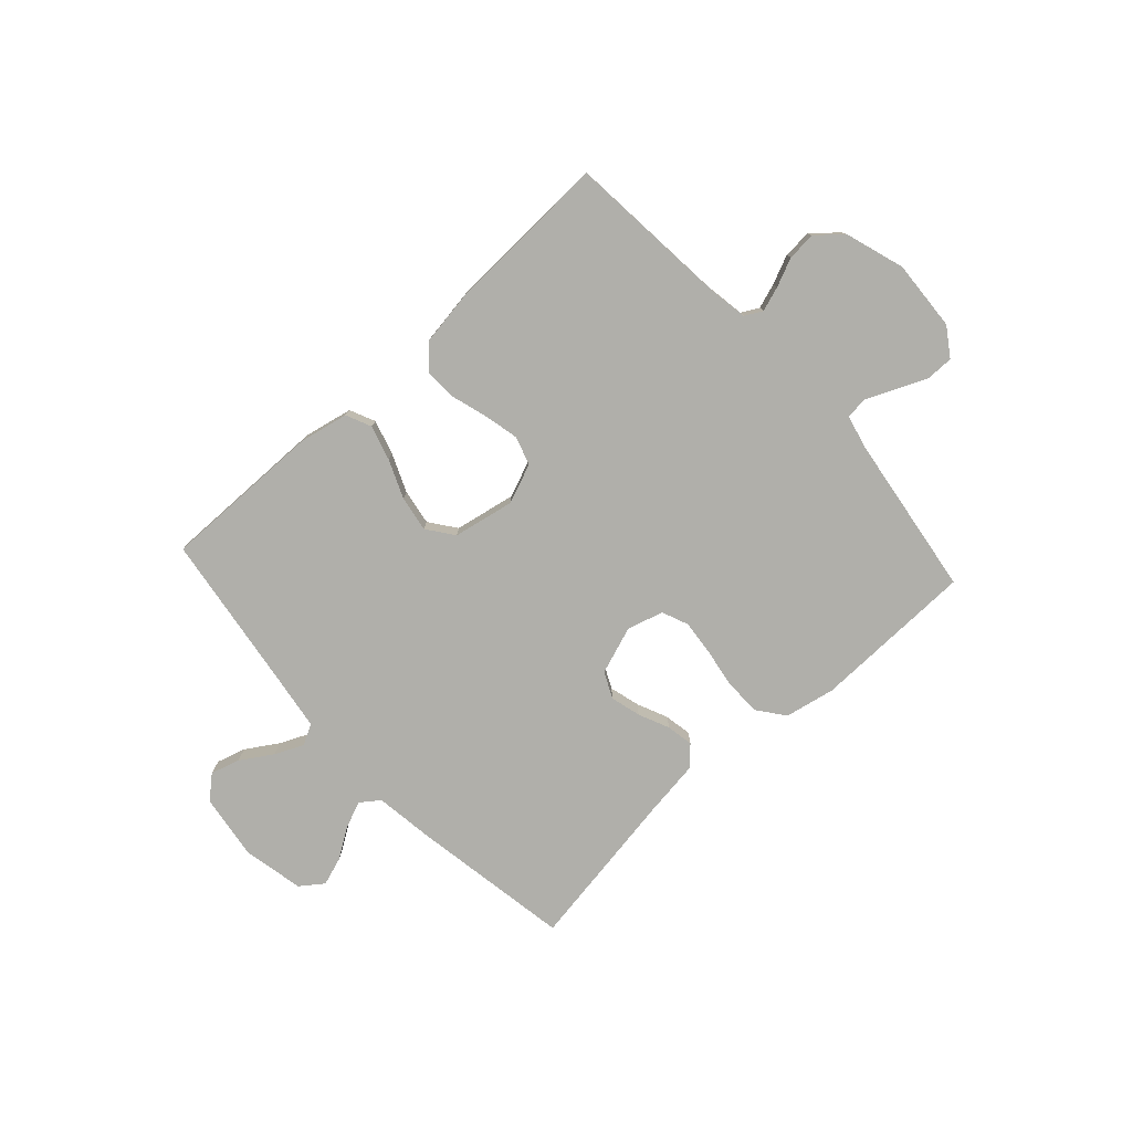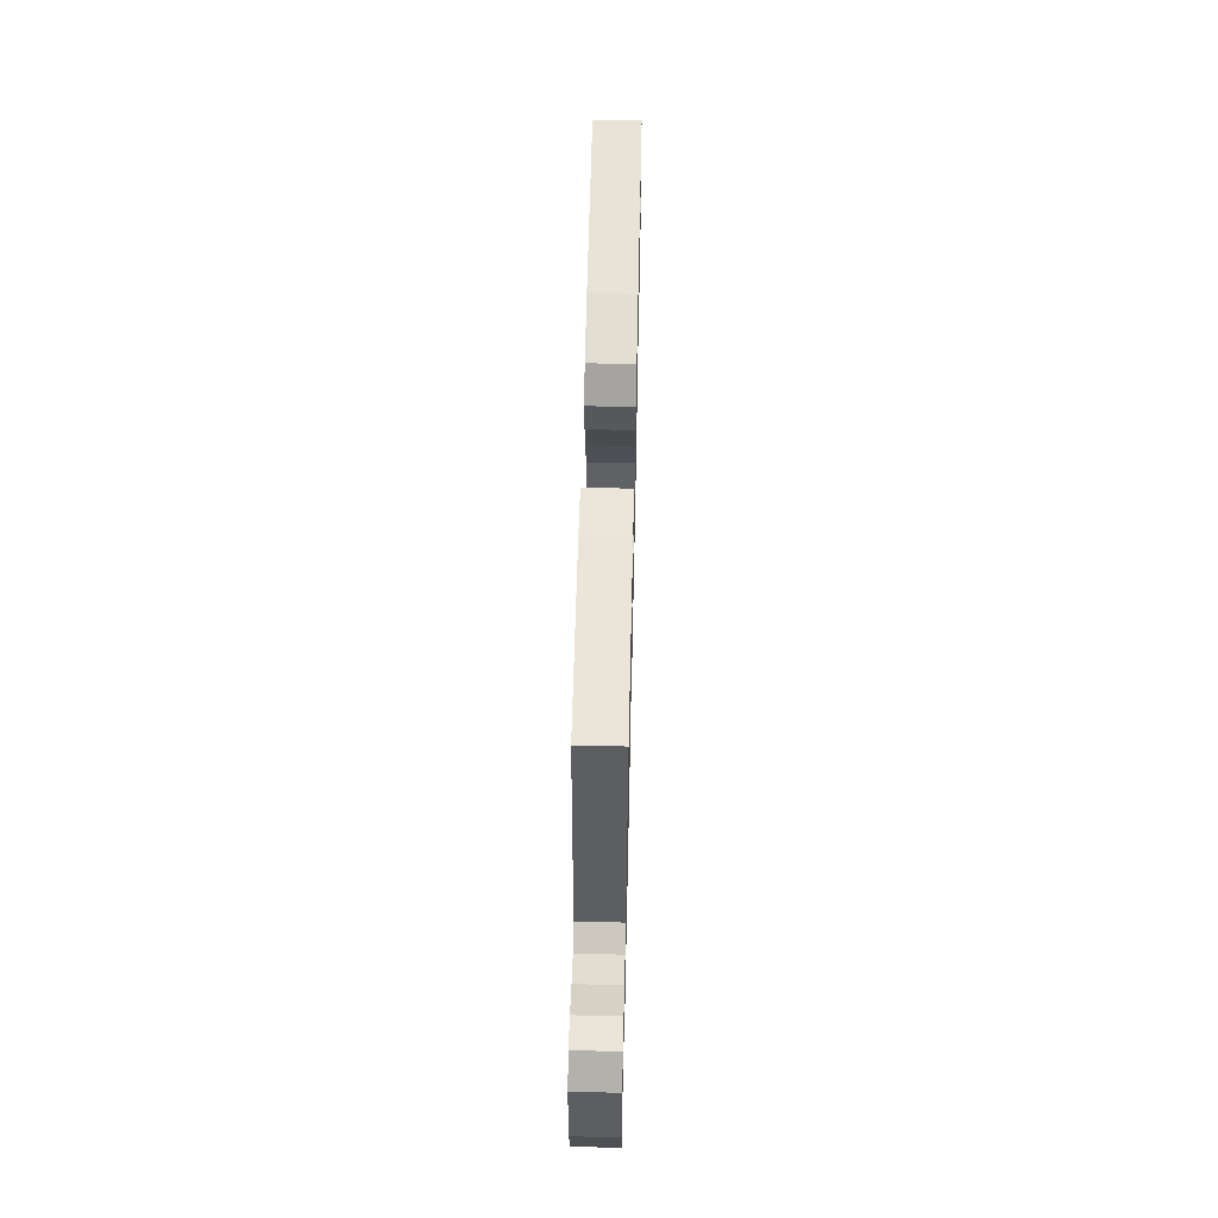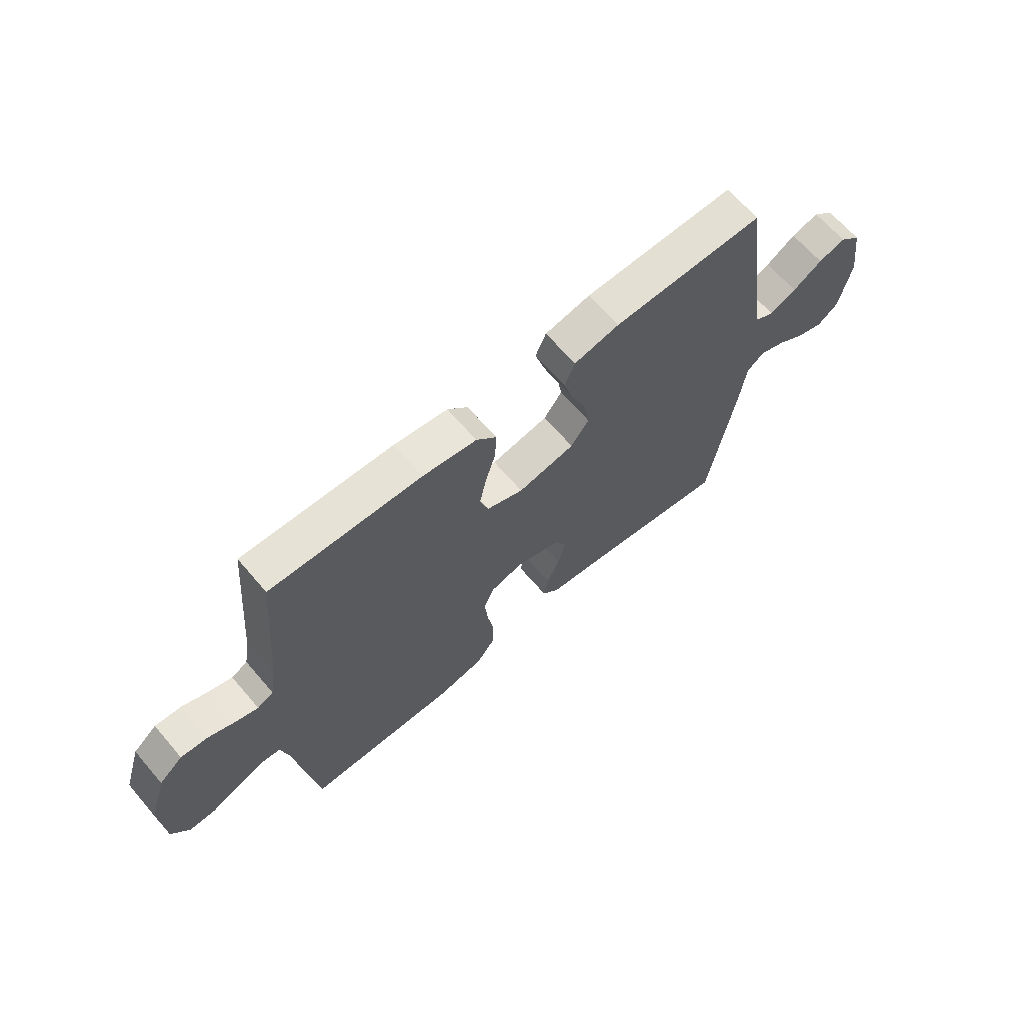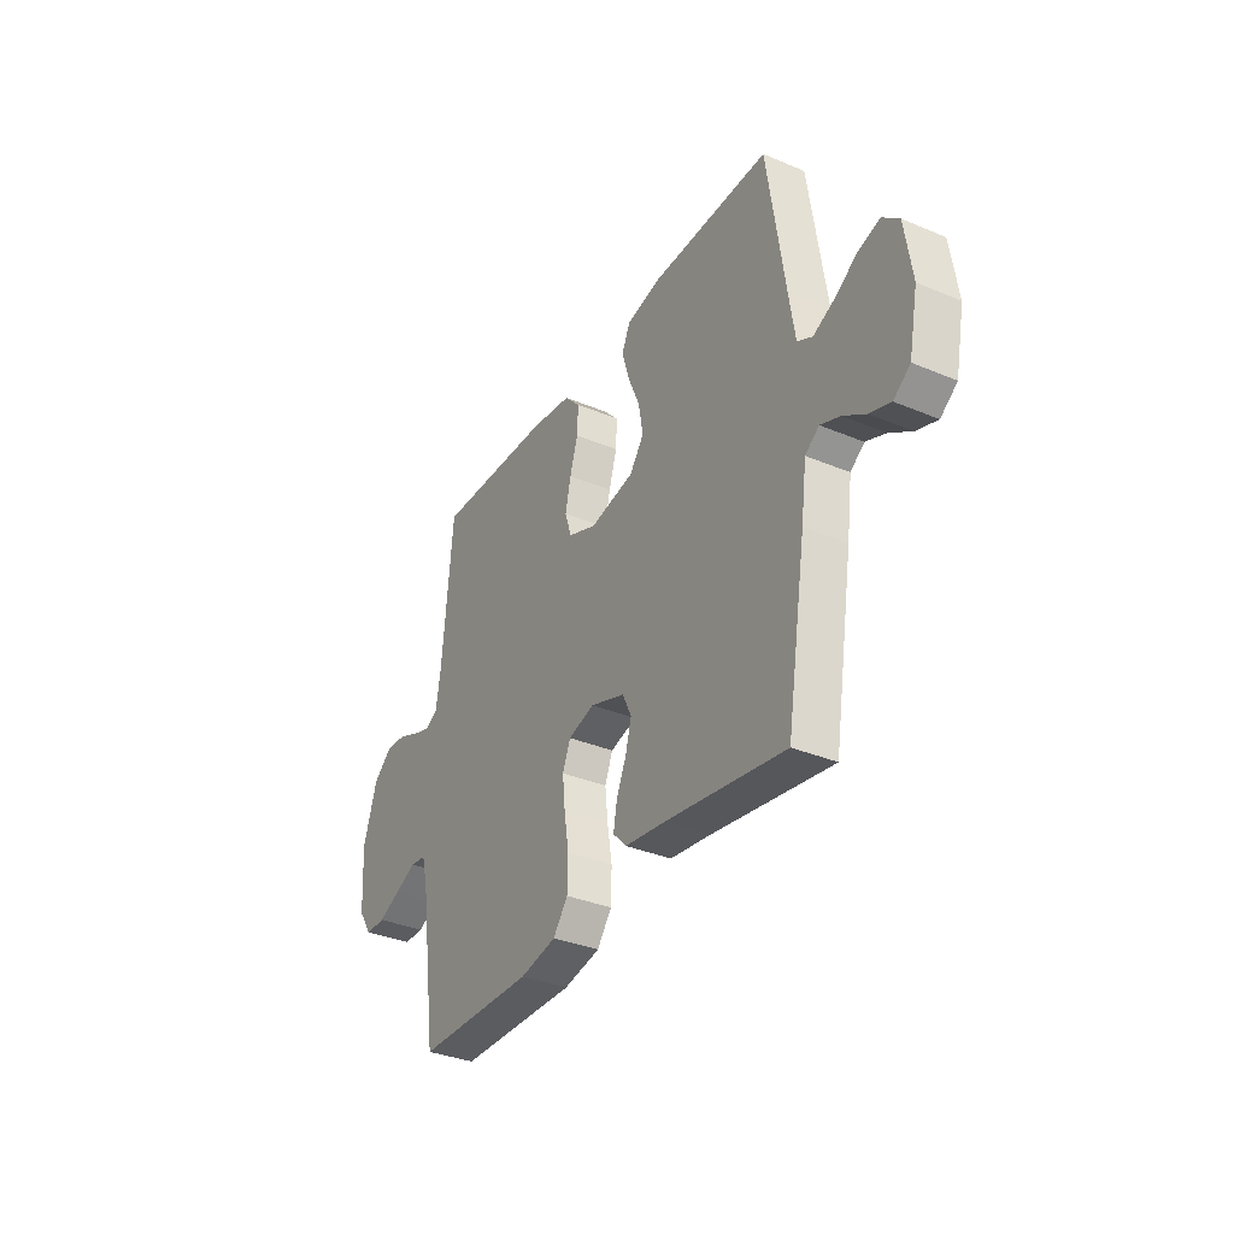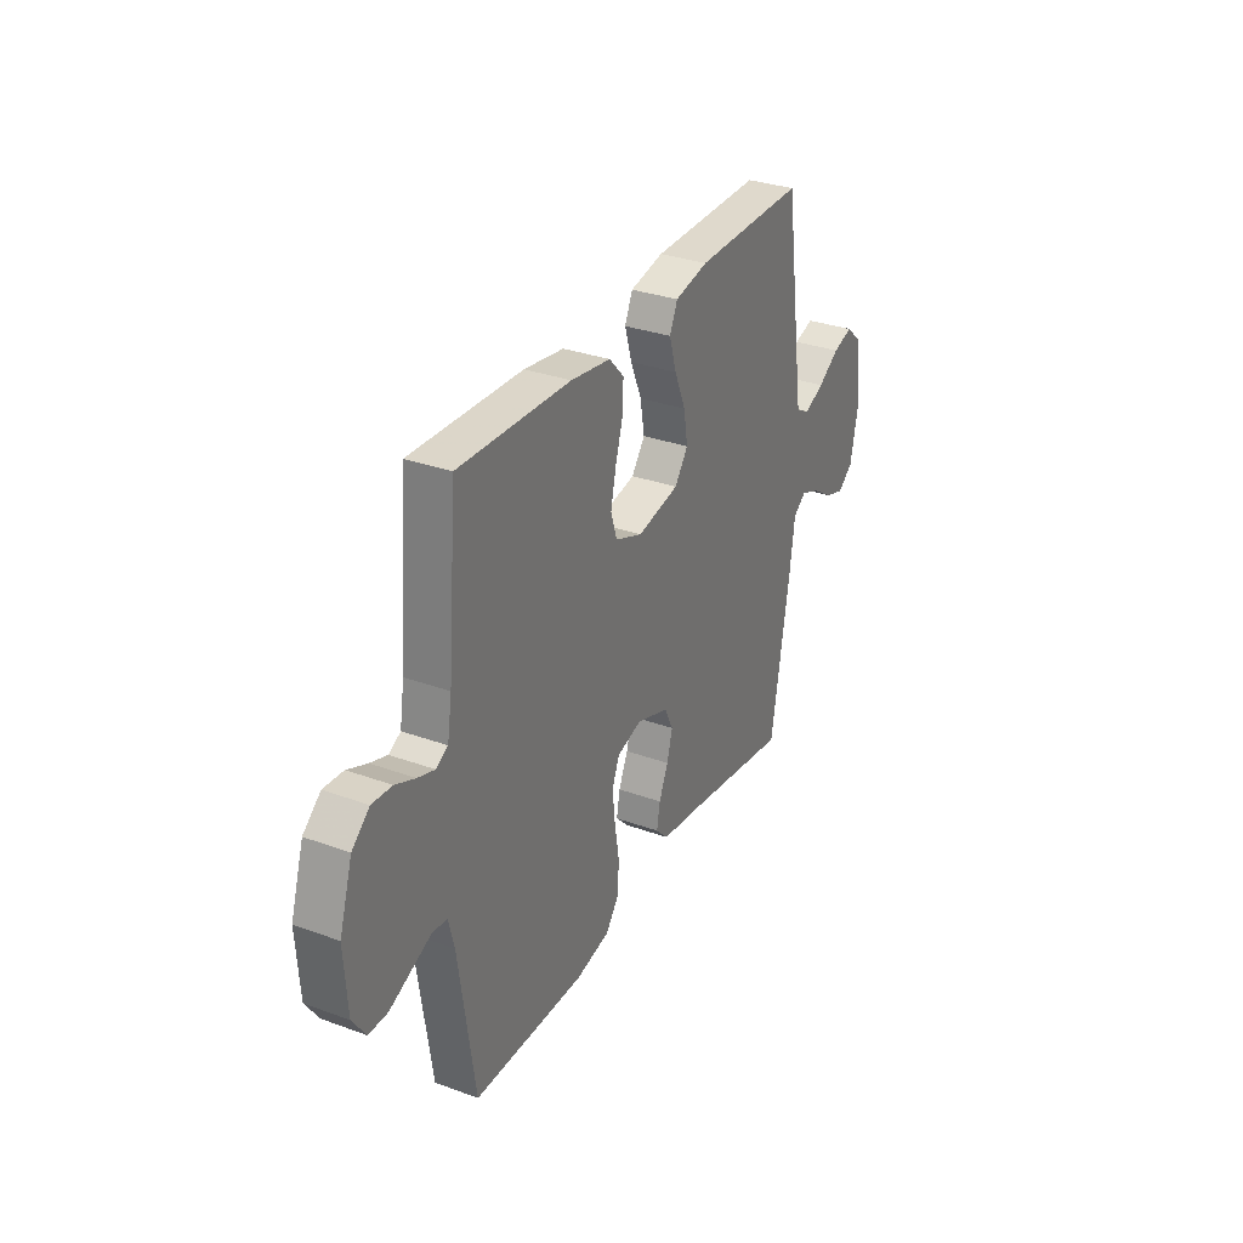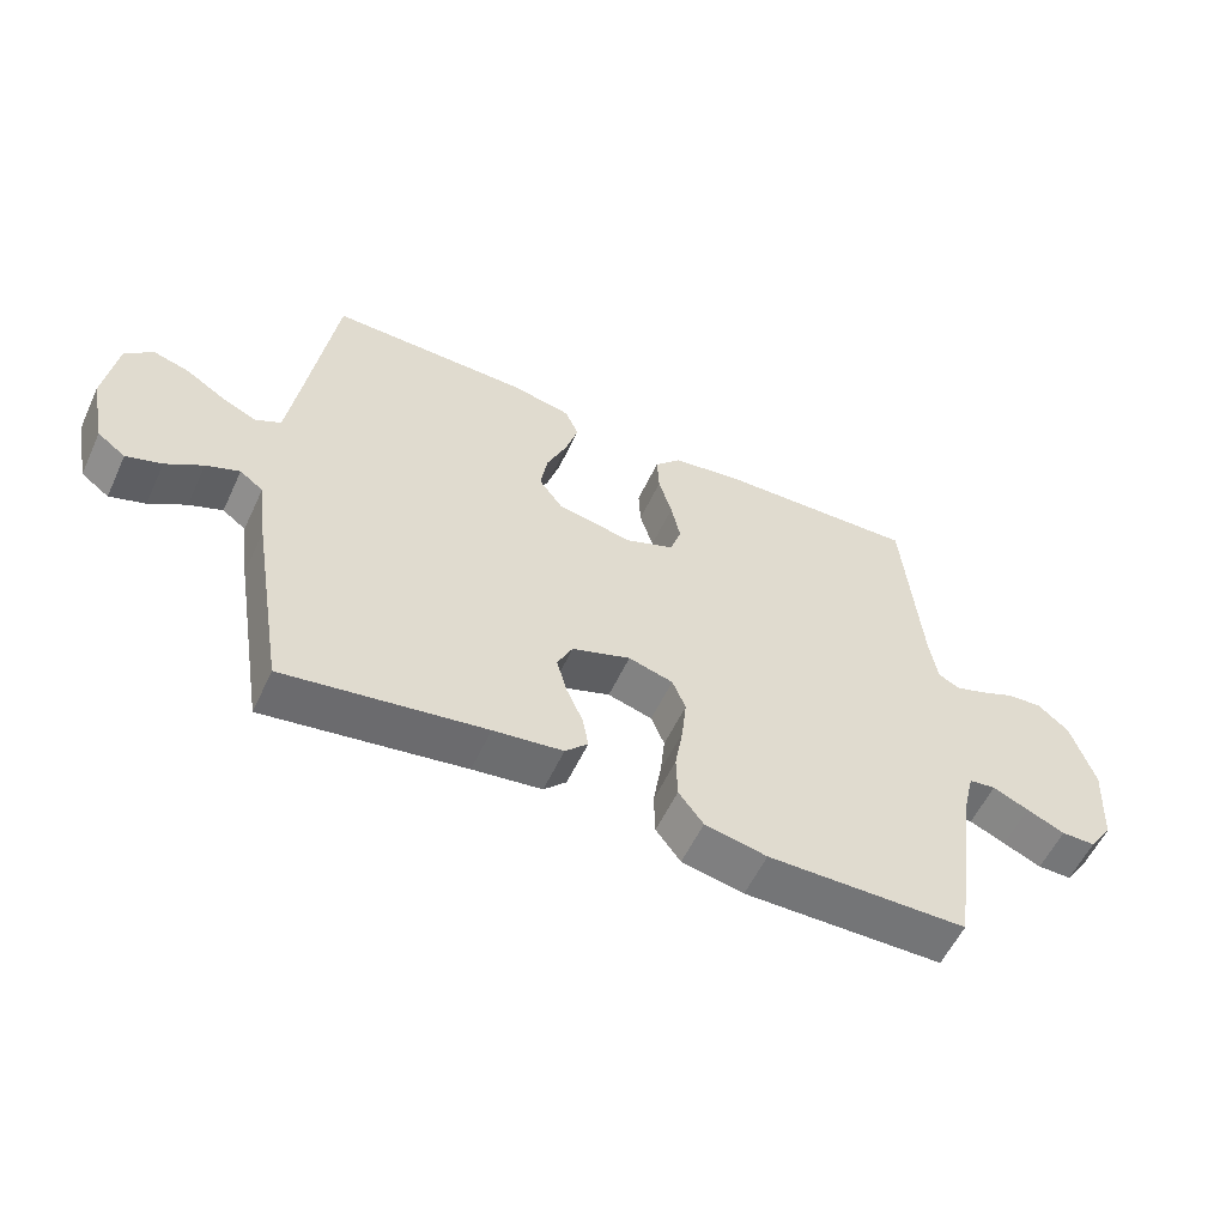
<metadata>
{"format":"obj","ext":"obj","renderer":"f3d","projection":"perspective","resolution":1024,"background":"white","views":[{"elev":-78.0,"azim":42.5,"up":"+Y"},{"elev":59.4,"azim":-88.7,"up":"+Z"},{"elev":65.6,"azim":139.4,"up":"+Z"},{"elev":-34.5,"azim":-119.4,"up":"+Z"},{"elev":31.8,"azim":117.2,"up":"+Z"},{"elev":-56.8,"azim":-24.9,"up":"+Z"}]}
</metadata>
<code>
v -0.5 0.07 -0.5
v -0.55 0.07 -0.2
v -0.564 0.07 -0.095
v -0.599 0.07 -0.069
v -0.649 0.07 -0.089
v -0.704 0.07 -0.125
v -0.757 0.07 -0.143
v -0.799 0.07 -0.112
v -0.822 0.07 0
v -0.804 0.07 0.122
v -0.762 0.07 0.159
v -0.708 0.07 0.143
v -0.65 0.07 0.106
v -0.597 0.07 0.082
v -0.559 0.07 0.102
v -0.544 0.07 0.2
v -0.5 0.07 0.5
v -0.2 0.07 0.496
v -0.11 0.07 0.477
v -0.089 0.07 0.43
v -0.108 0.07 0.366
v -0.138 0.07 0.295
v -0.149 0.07 0.229
v -0.113 0.07 0.18
v 0 0.07 0.158
v 0.073 0.07 0.187
v 0.09 0.07 0.239
v 0.076 0.07 0.303
v 0.056 0.07 0.37
v 0.053 0.07 0.43
v 0.093 0.07 0.473
v 0.2 0.07 0.489
v 0.5 0.07 0.5
v 0.526 0.07 0.2
v 0.538 0.07 0.125
v 0.57 0.07 0.108
v 0.615 0.07 0.123
v 0.668 0.07 0.146
v 0.721 0.07 0.15
v 0.768 0.07 0.11
v 0.803 0.07 0
v 0.795 0.07 -0.131
v 0.76 0.07 -0.183
v 0.709 0.07 -0.183
v 0.652 0.07 -0.158
v 0.598 0.07 -0.134
v 0.558 0.07 -0.139
v 0.543 0.07 -0.2
v 0.5 0.07 -0.5
v 0.2 0.07 -0.505
v 0.107 0.07 -0.486
v 0.07 0.07 -0.437
v 0.068 0.07 -0.37
v 0.08 0.07 -0.297
v 0.087 0.07 -0.23
v 0.067 0.07 -0.181
v 0 0.07 -0.162
v -0.088 0.07 -0.193
v -0.111 0.07 -0.241
v -0.096 0.07 -0.297
v -0.071 0.07 -0.354
v -0.062 0.07 -0.404
v -0.096 0.07 -0.439
v -0.2 0.07 -0.453
v -0.5 0 -0.5
v -0.55 0 -0.2
v -0.564 0 -0.095
v -0.599 0 -0.069
v -0.649 0 -0.089
v -0.704 0 -0.125
v -0.757 0 -0.143
v -0.799 0 -0.112
v -0.822 0 0
v -0.804 0 0.122
v -0.762 0 0.159
v -0.708 0 0.143
v -0.65 0 0.106
v -0.597 0 0.082
v -0.559 0 0.102
v -0.544 0 0.2
v -0.5 0 0.5
v -0.2 0 0.496
v -0.11 0 0.477
v -0.089 0 0.43
v -0.108 0 0.366
v -0.138 0 0.295
v -0.149 0 0.229
v -0.113 0 0.18
v 0 0 0.158
v 0.073 0 0.187
v 0.09 0 0.239
v 0.076 0 0.303
v 0.056 0 0.37
v 0.053 0 0.43
v 0.093 0 0.473
v 0.2 0 0.489
v 0.5 0 0.5
v 0.526 0 0.2
v 0.538 0 0.125
v 0.57 0 0.108
v 0.615 0 0.123
v 0.668 0 0.146
v 0.721 0 0.15
v 0.768 0 0.11
v 0.803 0 0
v 0.795 0 -0.131
v 0.76 0 -0.183
v 0.709 0 -0.183
v 0.652 0 -0.158
v 0.598 0 -0.134
v 0.558 0 -0.139
v 0.543 0 -0.2
v 0.5 0 -0.5
v 0.2 0 -0.505
v 0.107 0 -0.486
v 0.07 0 -0.437
v 0.068 0 -0.37
v 0.08 0 -0.297
v 0.087 0 -0.23
v 0.067 0 -0.181
v 0 0 -0.162
v -0.088 0 -0.193
v -0.111 0 -0.241
v -0.096 0 -0.297
v -0.071 0 -0.354
v -0.062 0 -0.404
v -0.096 0 -0.439
v -0.2 0 -0.453
f 62 63 64
f 61 62 64
f 60 61 64
f 1 2 3
f 64 1 3
f 60 64 3
f 59 60 3
f 58 59 3 4
f 57 58 4
f 52 53 54
f 51 52 54
f 50 51 54
f 49 50 54
f 48 49 54
f 47 48 54 55
f 44 45 46
f 43 44 46
f 42 43 46
f 41 42 46
f 40 41 46
f 39 40 46
f 38 39 46
f 37 38 46
f 36 37 46 47
f 47 55 56
f 36 47 56
f 35 36 56
f 32 33 34
f 31 32 34
f 30 31 34
f 29 30 34
f 28 29 34
f 27 28 34 35
f 20 21 22
f 19 20 22
f 18 19 22
f 17 18 22
f 16 17 22
f 15 16 22 23
f 14 15 23 24
f 11 12 13
f 10 11 13
f 9 10 13
f 8 9 13
f 7 8 13
f 6 7 13
f 5 6 13
f 4 5 13 14
f 14 24 25
f 4 14 25
f 57 4 25
f 35 56 57
f 27 35 57
f 26 27 57
f 25 26 57
f 128 127 126
f 128 126 125
f 128 125 124
f 67 66 65
f 67 65 128
f 67 128 124
f 67 124 123
f 68 67 123 122
f 68 122 121
f 118 117 116
f 118 116 115
f 118 115 114
f 118 114 113
f 118 113 112
f 119 118 112 111
f 110 109 108
f 110 108 107
f 110 107 106
f 110 106 105
f 110 105 104
f 110 104 103
f 110 103 102
f 110 102 101
f 111 110 101 100
f 120 119 111
f 120 111 100
f 120 100 99
f 98 97 96
f 98 96 95
f 98 95 94
f 98 94 93
f 98 93 92
f 99 98 92 91
f 86 85 84
f 86 84 83
f 86 83 82
f 86 82 81
f 86 81 80
f 87 86 80 79
f 88 87 79 78
f 77 76 75
f 77 75 74
f 77 74 73
f 77 73 72
f 77 72 71
f 77 71 70
f 77 70 69
f 78 77 69 68
f 89 88 78
f 89 78 68
f 89 68 121
f 121 120 99
f 121 99 91
f 121 91 90
f 121 90 89
f 1 65 66 2
f 2 66 67 3
f 3 67 68 4
f 4 68 69 5
f 5 69 70 6
f 6 70 71 7
f 7 71 72 8
f 8 72 73 9
f 9 73 74 10
f 10 74 75 11
f 11 75 76 12
f 12 76 77 13
f 13 77 78 14
f 14 78 79 15
f 15 79 80 16
f 16 80 81 17
f 17 81 82 18
f 18 82 83 19
f 19 83 84 20
f 20 84 85 21
f 21 85 86 22
f 22 86 87 23
f 23 87 88 24
f 24 88 89 25
f 25 89 90 26
f 26 90 91 27
f 27 91 92 28
f 28 92 93 29
f 29 93 94 30
f 30 94 95 31
f 31 95 96 32
f 32 96 97 33
f 33 97 98 34
f 34 98 99 35
f 35 99 100 36
f 36 100 101 37
f 37 101 102 38
f 38 102 103 39
f 39 103 104 40
f 40 104 105 41
f 41 105 106 42
f 42 106 107 43
f 43 107 108 44
f 44 108 109 45
f 45 109 110 46
f 46 110 111 47
f 47 111 112 48
f 48 112 113 49
f 49 113 114 50
f 50 114 115 51
f 51 115 116 52
f 52 116 117 53
f 53 117 118 54
f 54 118 119 55
f 55 119 120 56
f 56 120 121 57
f 57 121 122 58
f 58 122 123 59
f 59 123 124 60
f 60 124 125 61
f 61 125 126 62
f 62 126 127 63
f 63 127 128 64
f 64 128 65 1

</code>
